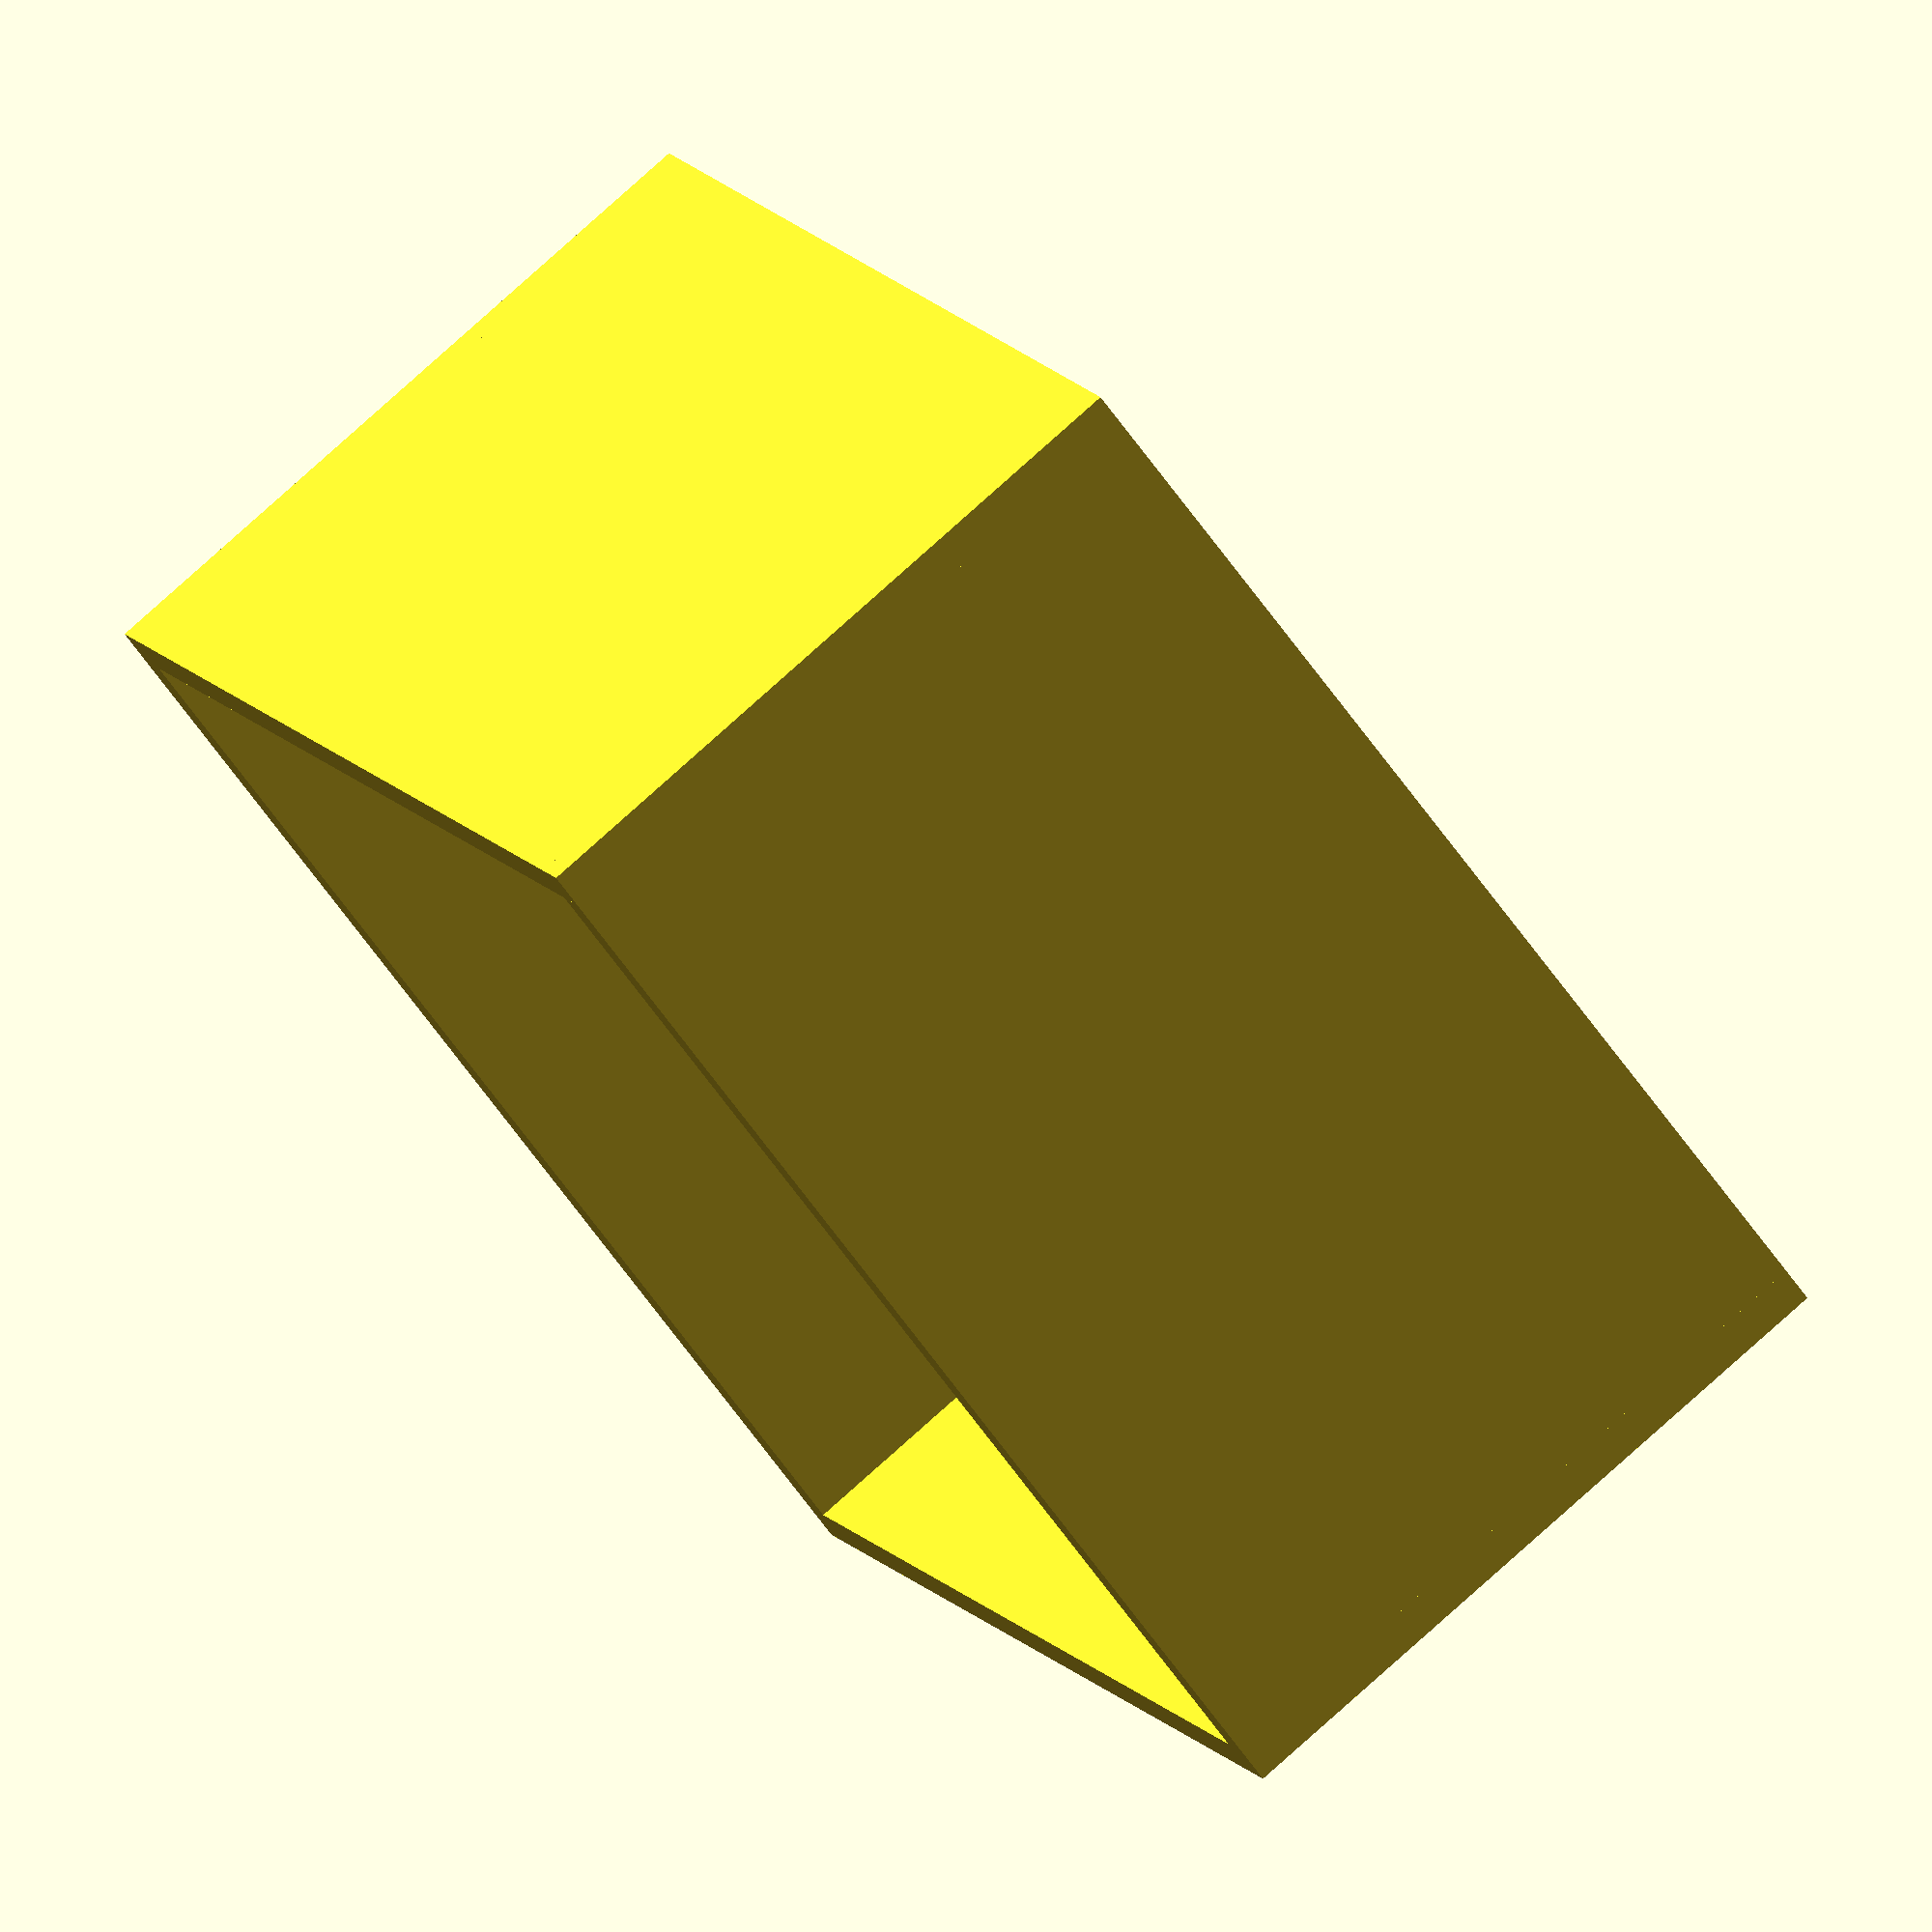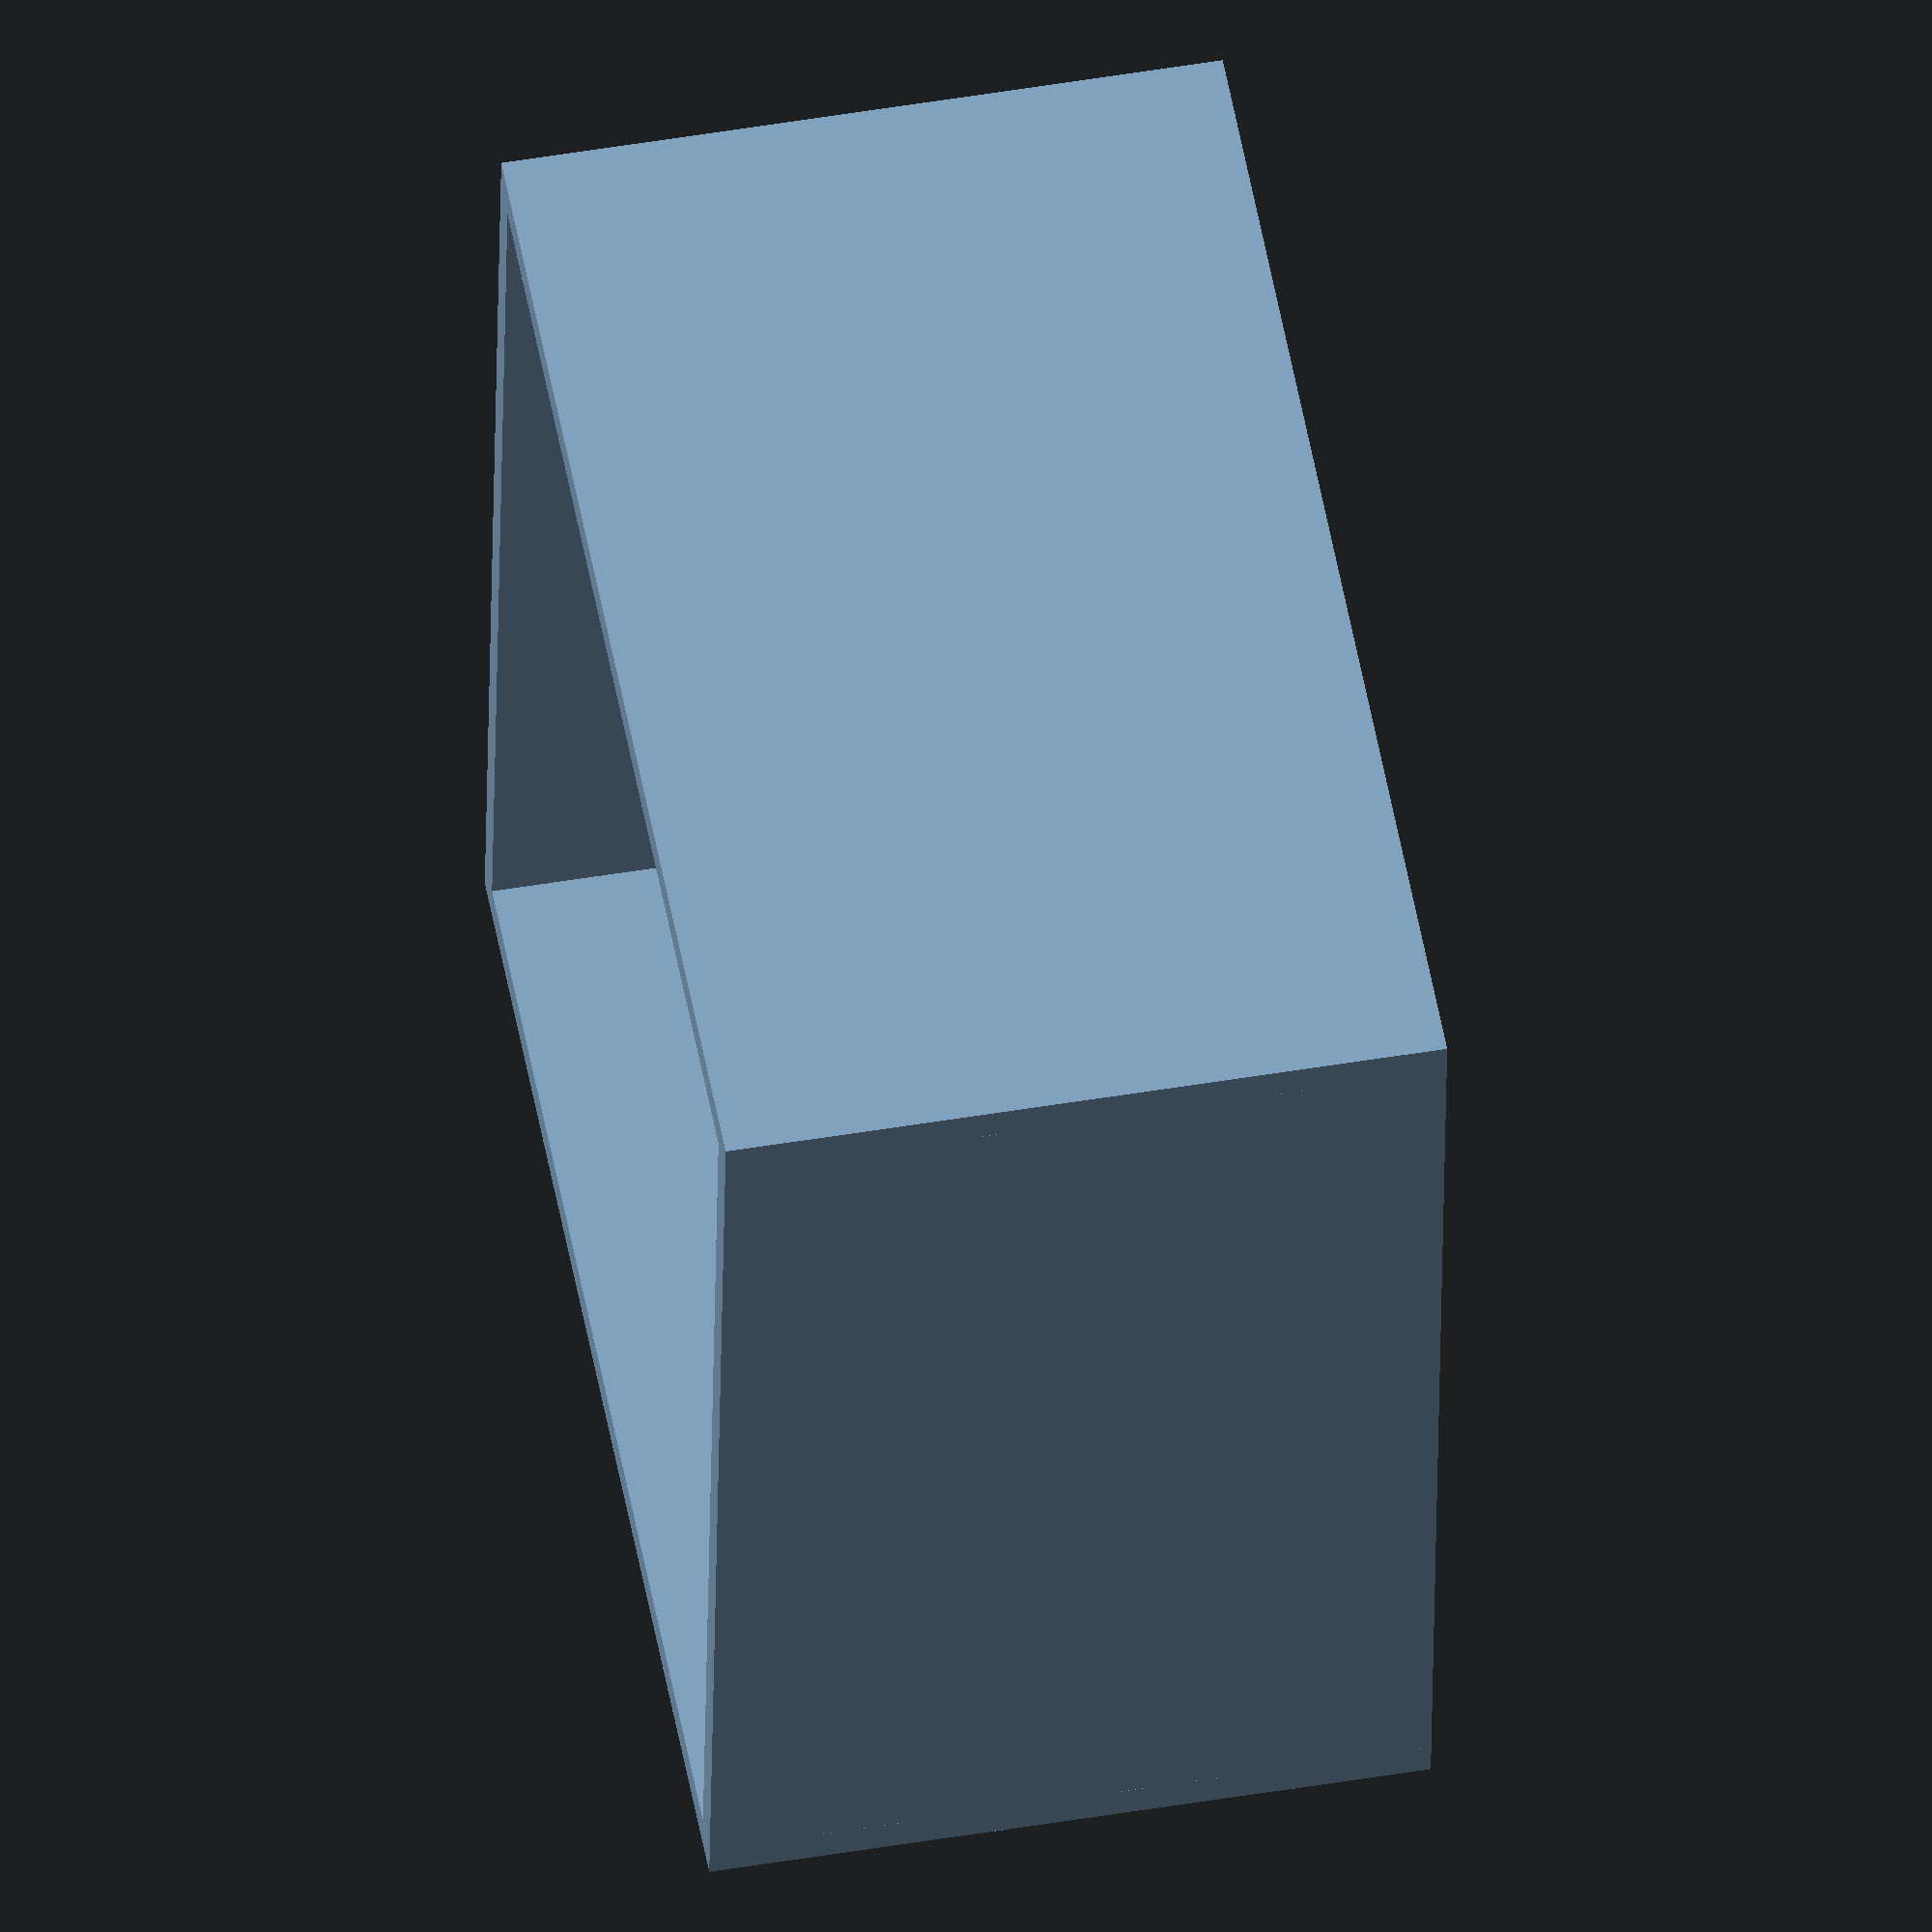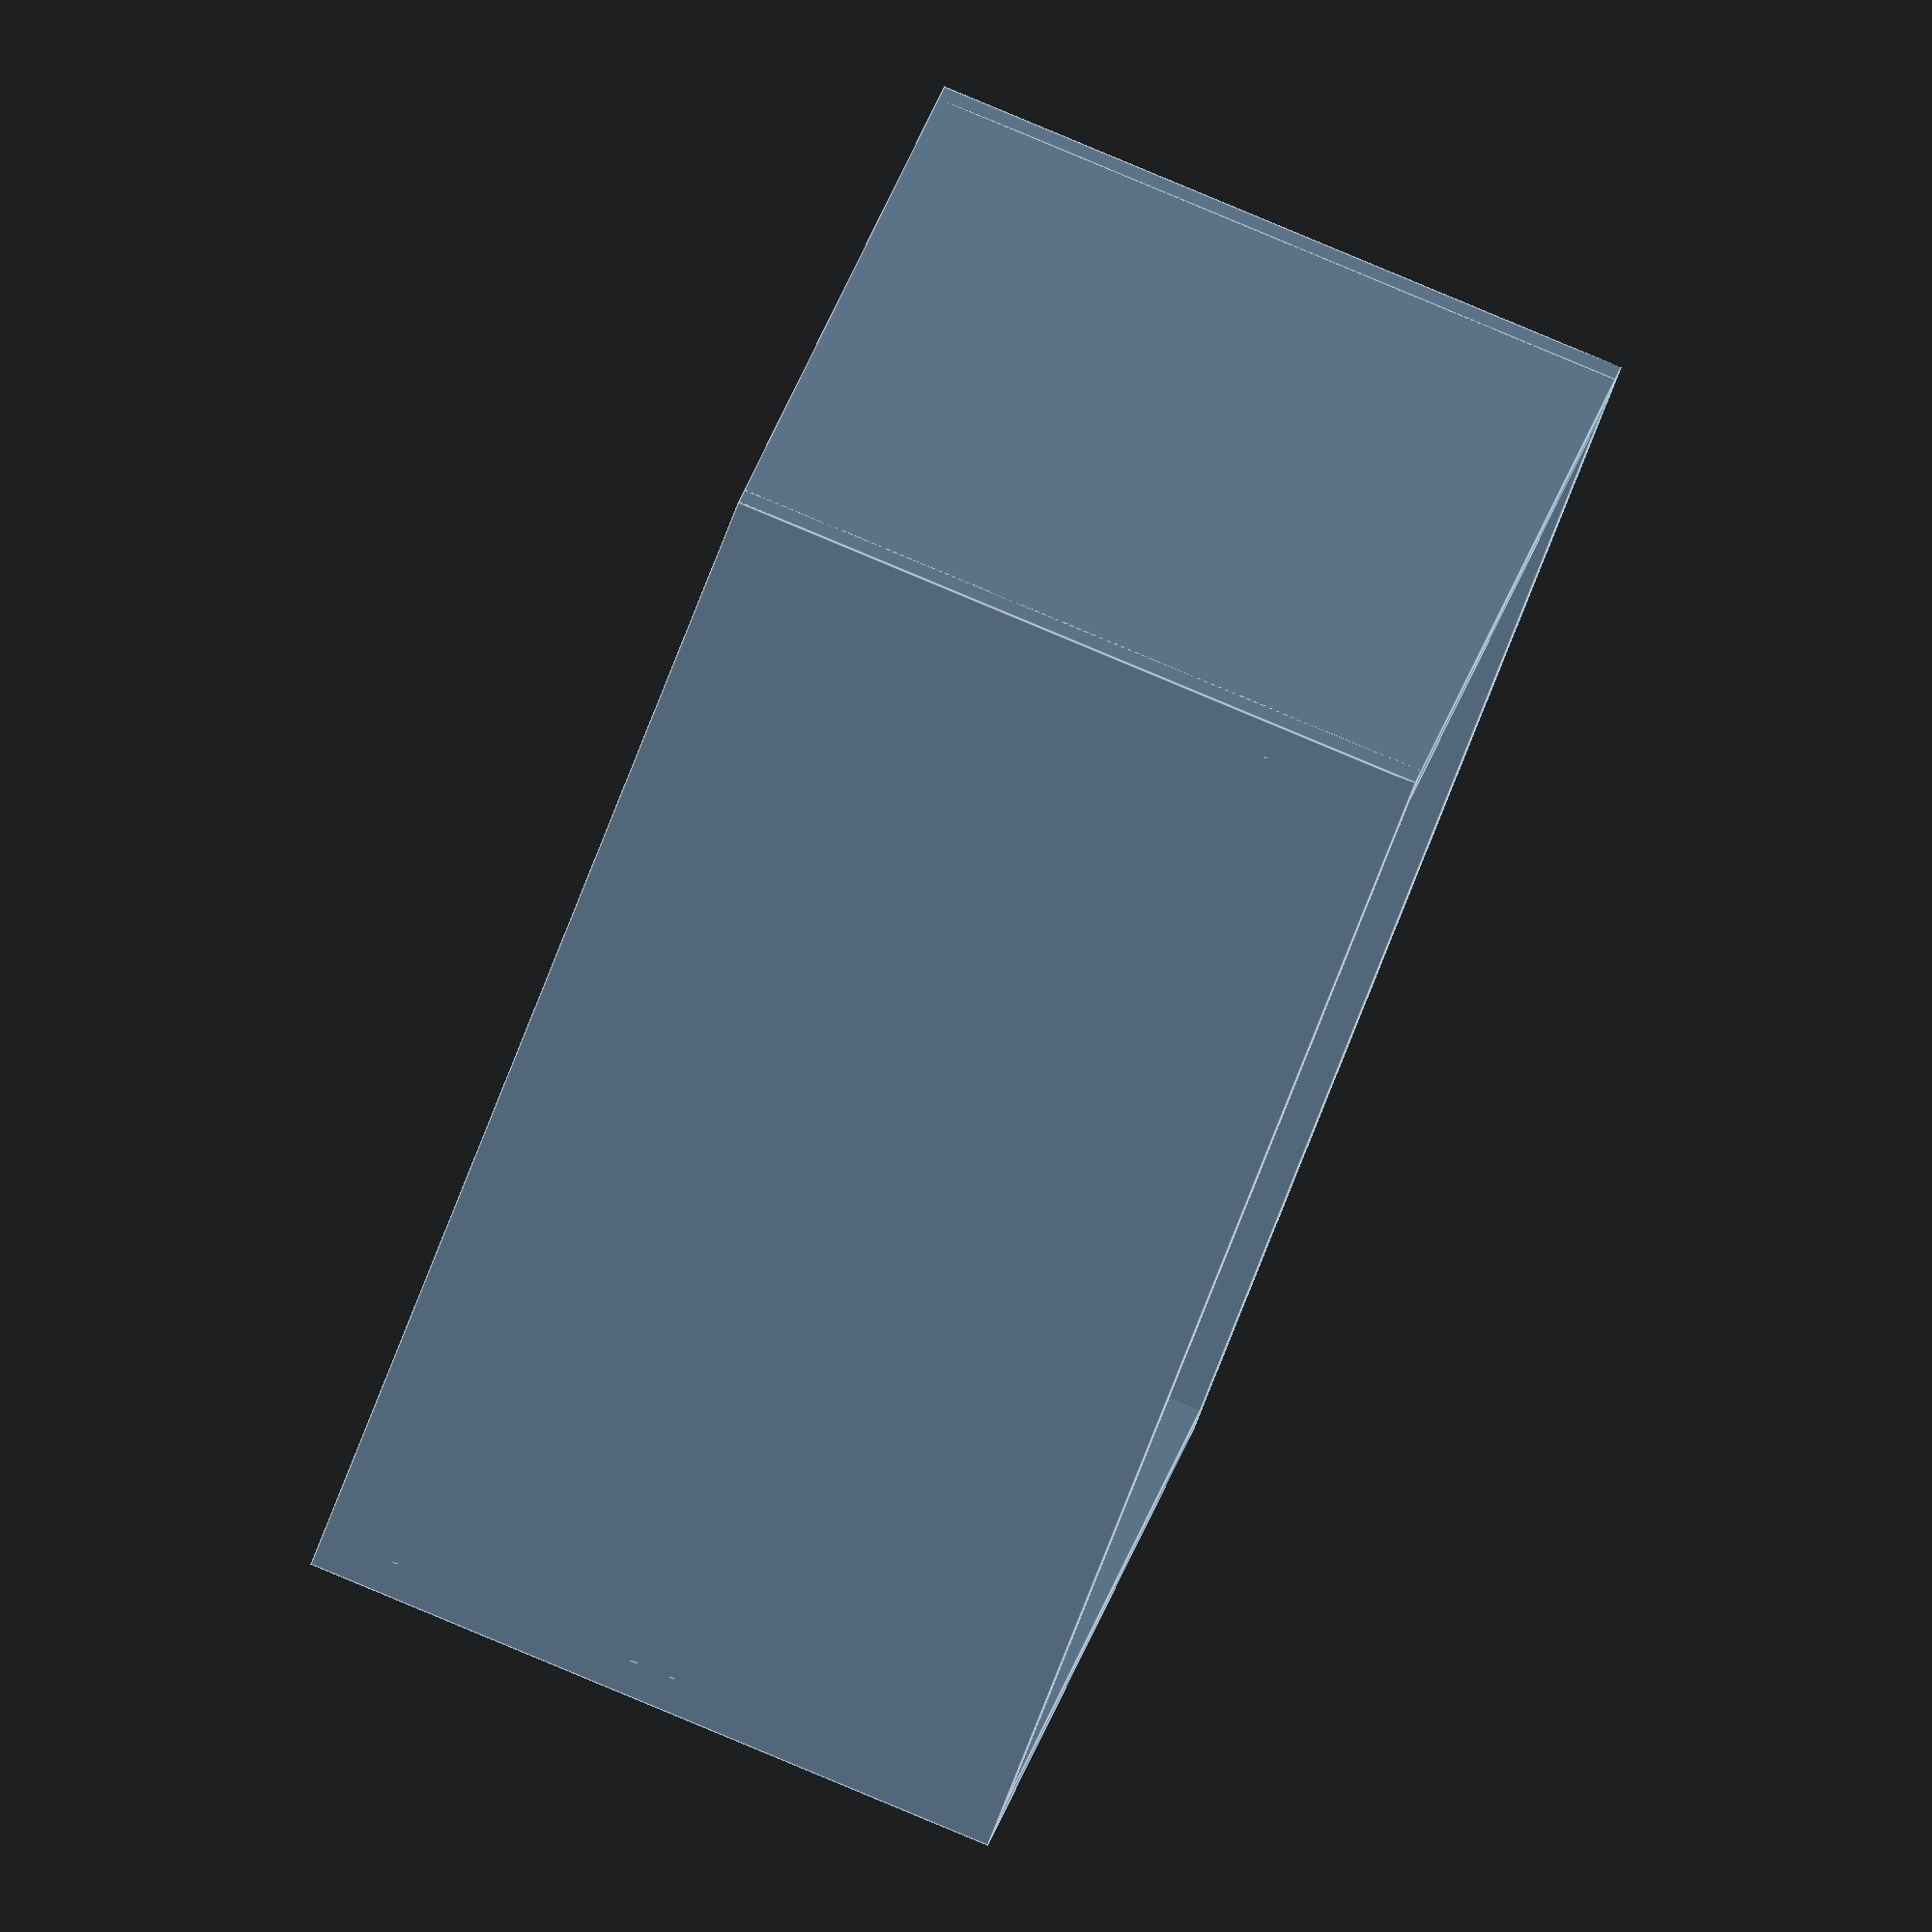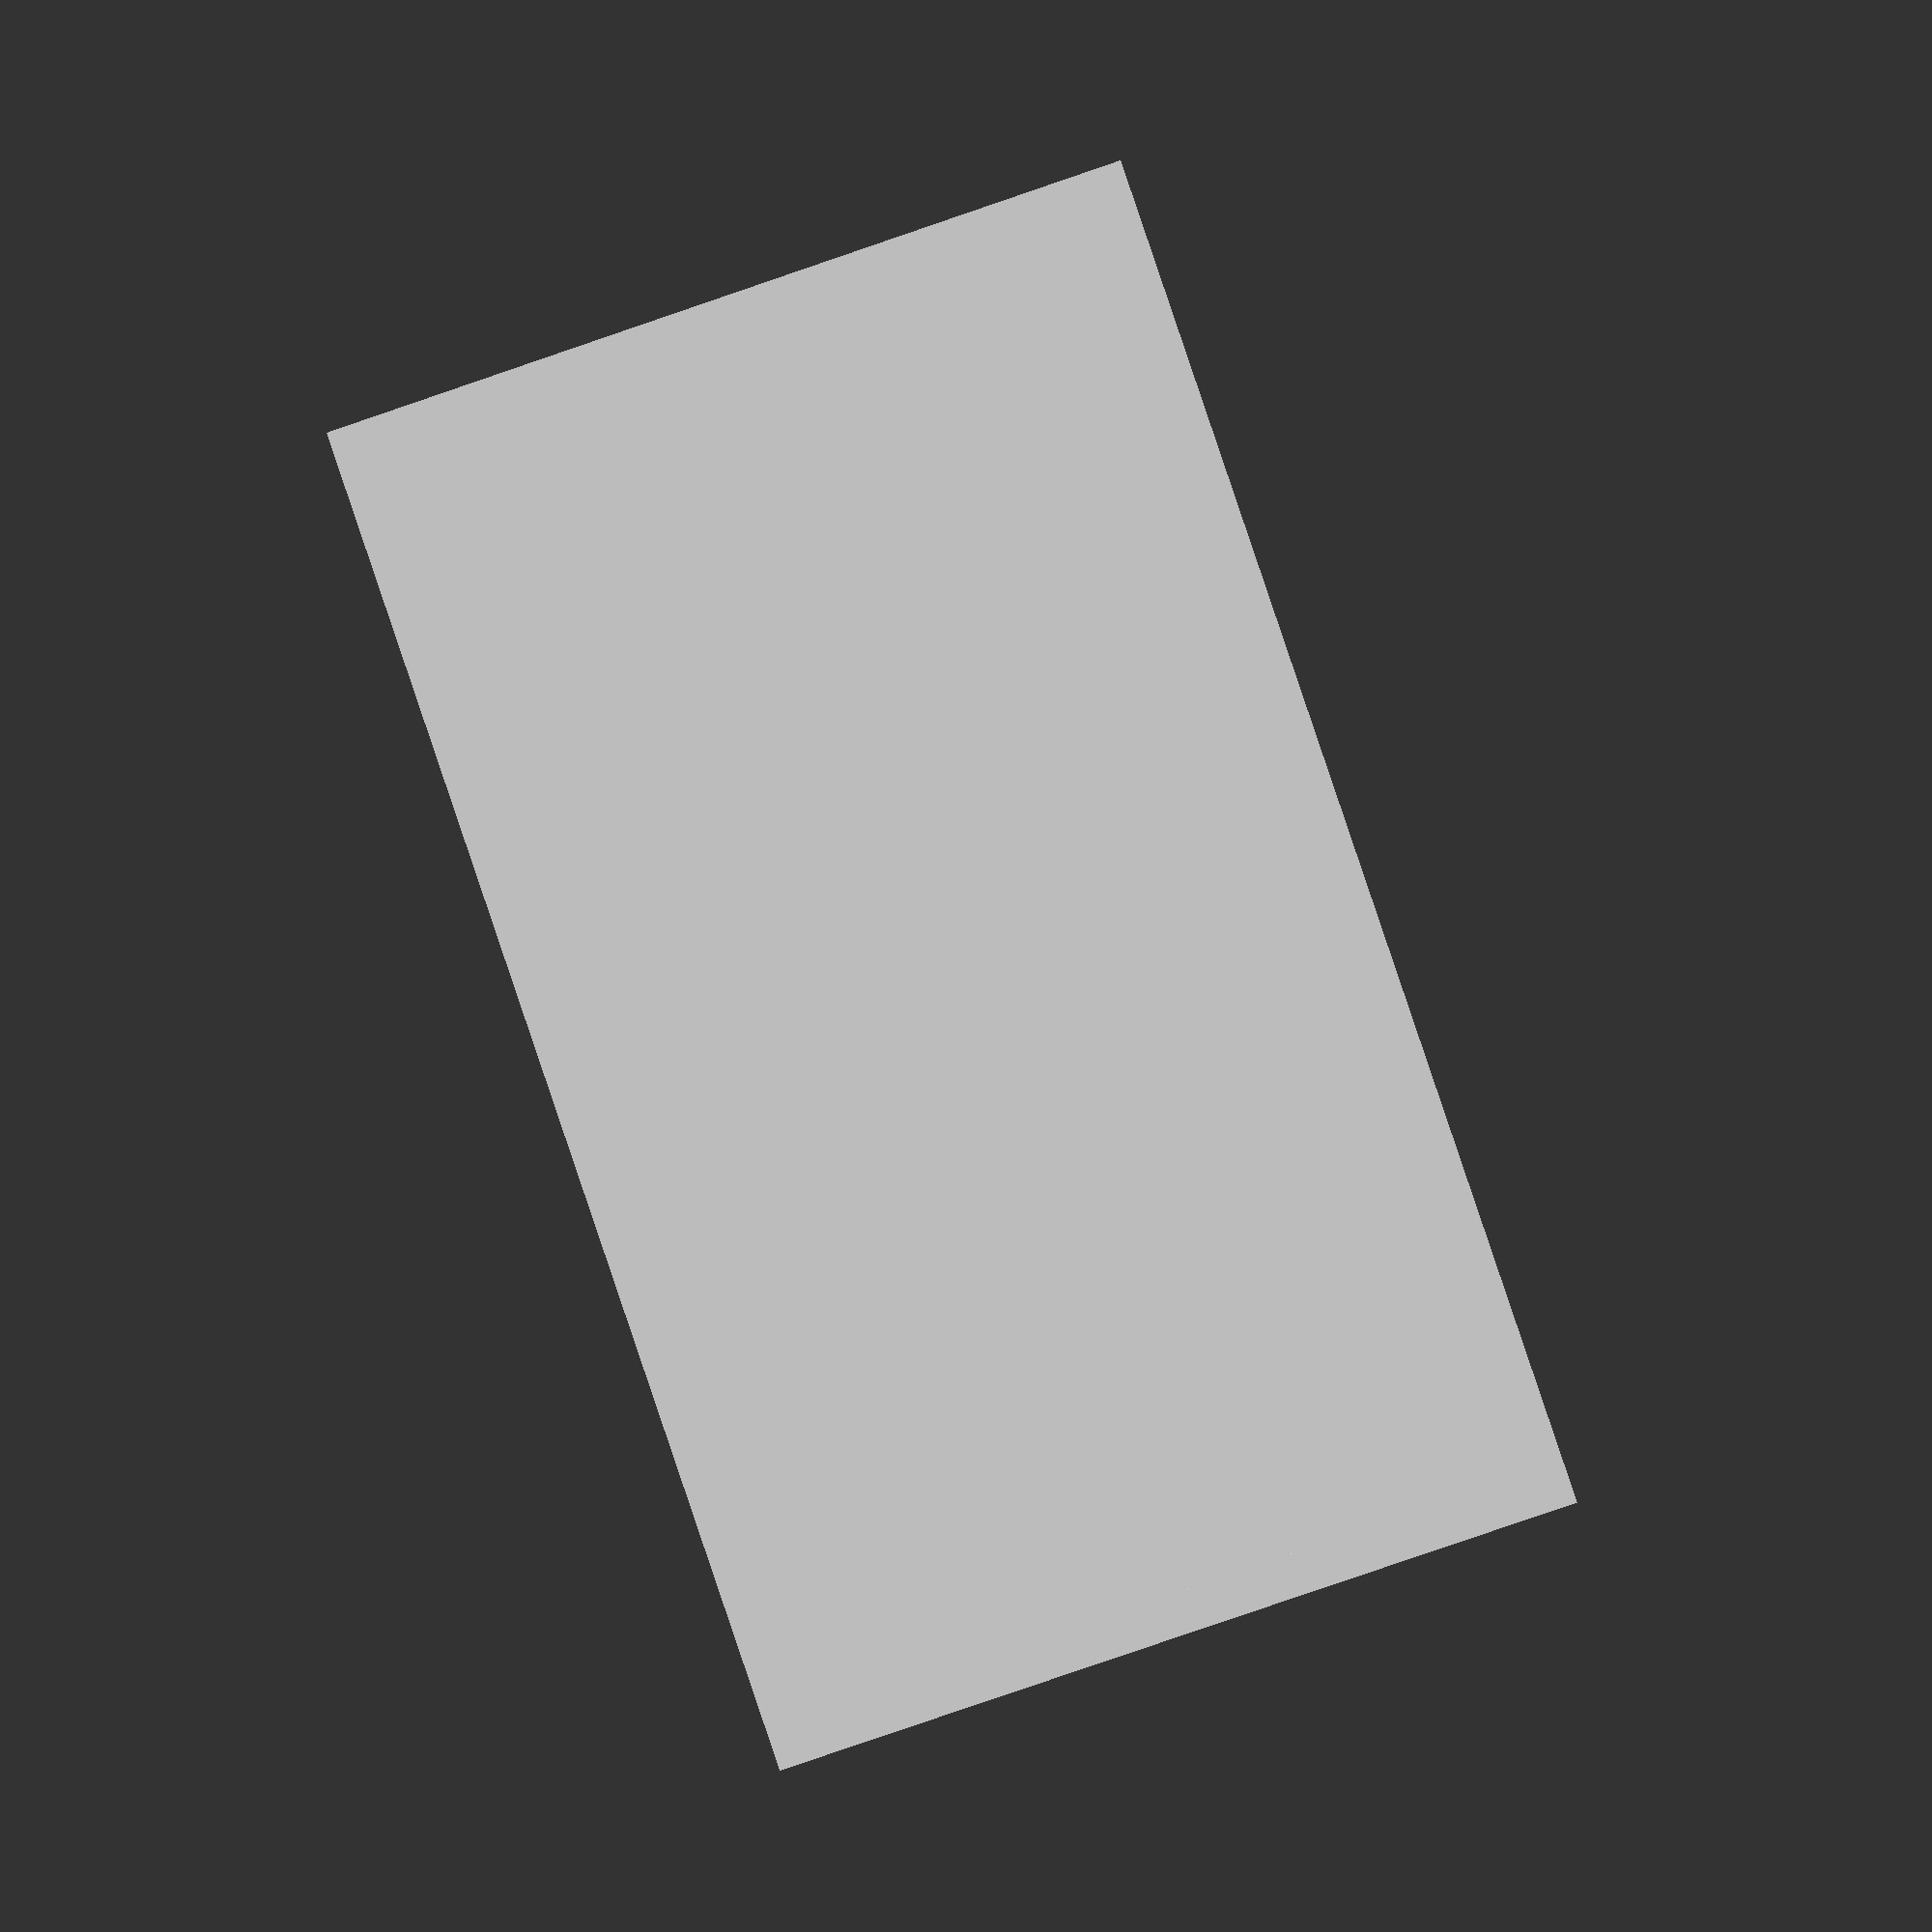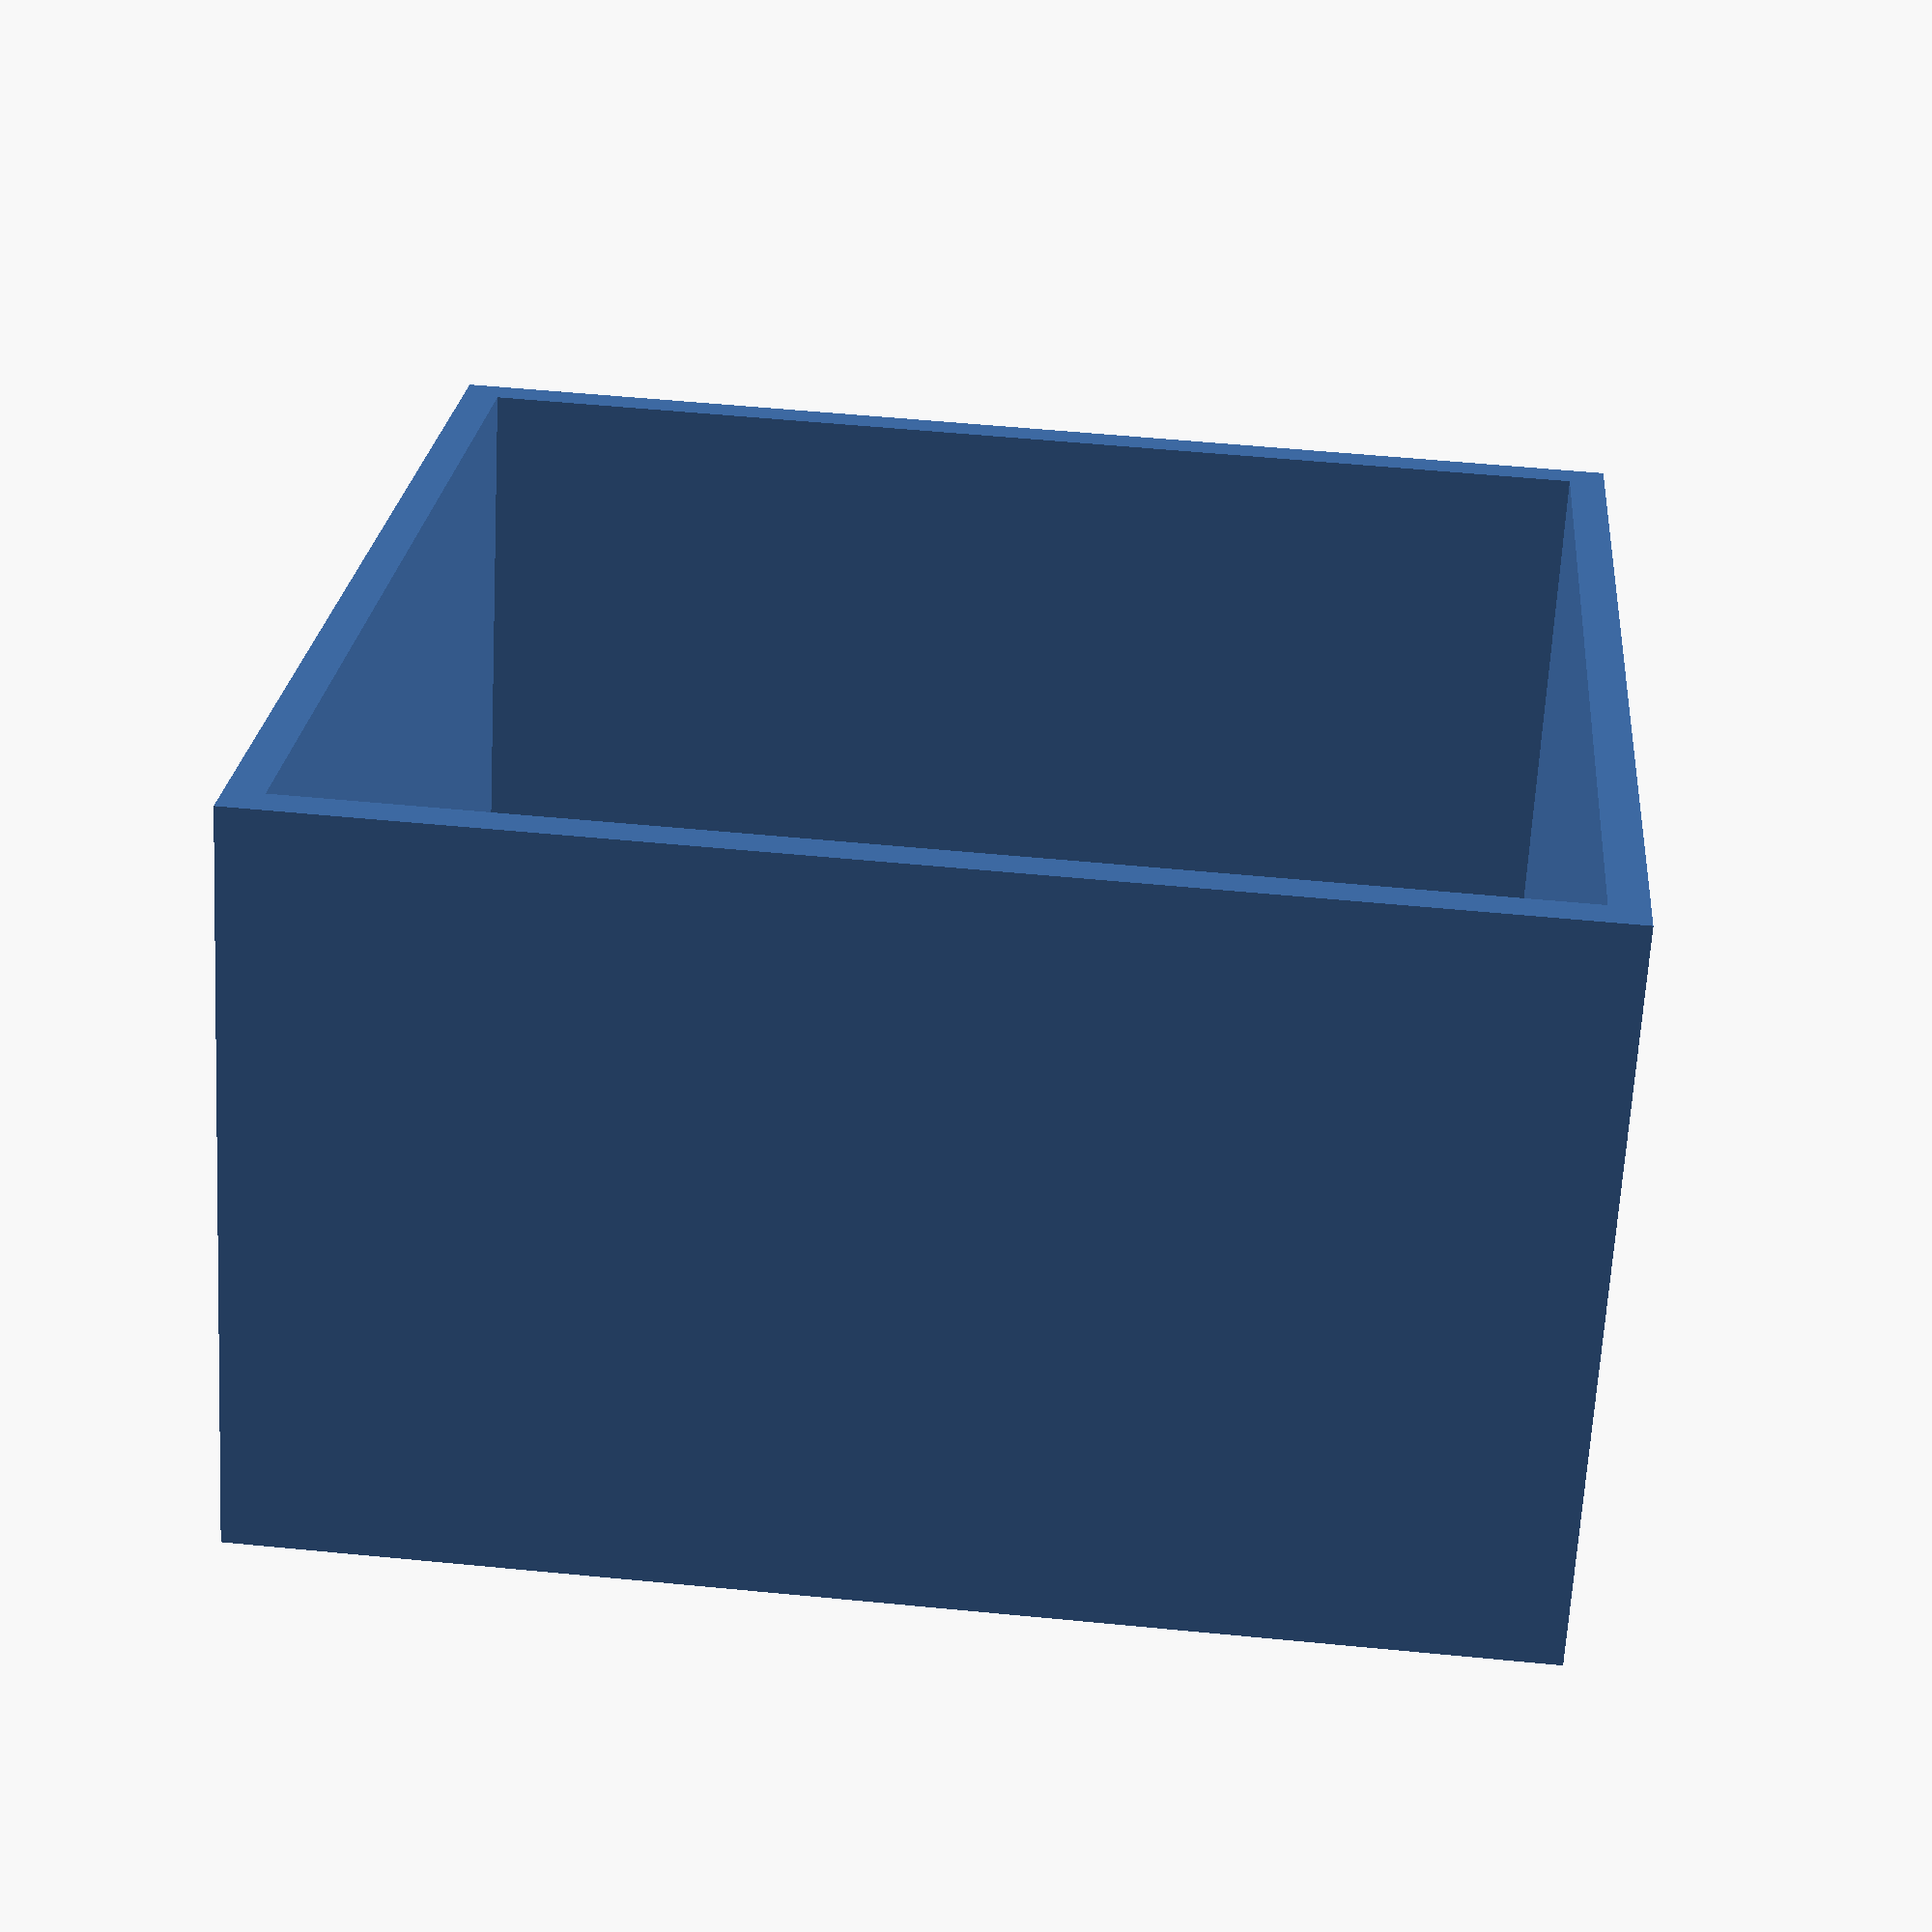
<openscad>
form(50, 30, 1.6, 12);

module form(width, height, wallwidth, funnelheight) {
    translate([wallwidth, wallwidth, 0]) {
      cube([width, width, wallwidth], false);
    }
    module wall() {
        cube([width + wallwidth * 2, wallwidth, height + wallwidth]);
    }

    module walls() {
        wall();

        translate([0,width + wallwidth,0]) {
            wall();
        }
    }

    walls();
    translate([(width + wallwidth * 2), 0, 0]) {
        rotate([0, 0, 90]) {    
            walls();
        }
    }

    module funnel() {
     cylinder($fn=360, funnelheight, width / 2 - ((width * 10) / 100), 2, false);
    }

    translate([width / 2 + wallwidth, width / 2 + wallwidth, wallwidth]) {
        funnel();
    }
}
</openscad>
<views>
elev=282.2 azim=211.4 roll=47.9 proj=o view=solid
elev=309.8 azim=94.2 roll=79.5 proj=o view=wireframe
elev=94.0 azim=244.3 roll=247.4 proj=o view=edges
elev=266.2 azim=86.0 roll=71.2 proj=p view=solid
elev=245.9 azim=184.9 roll=183.1 proj=p view=solid
</views>
